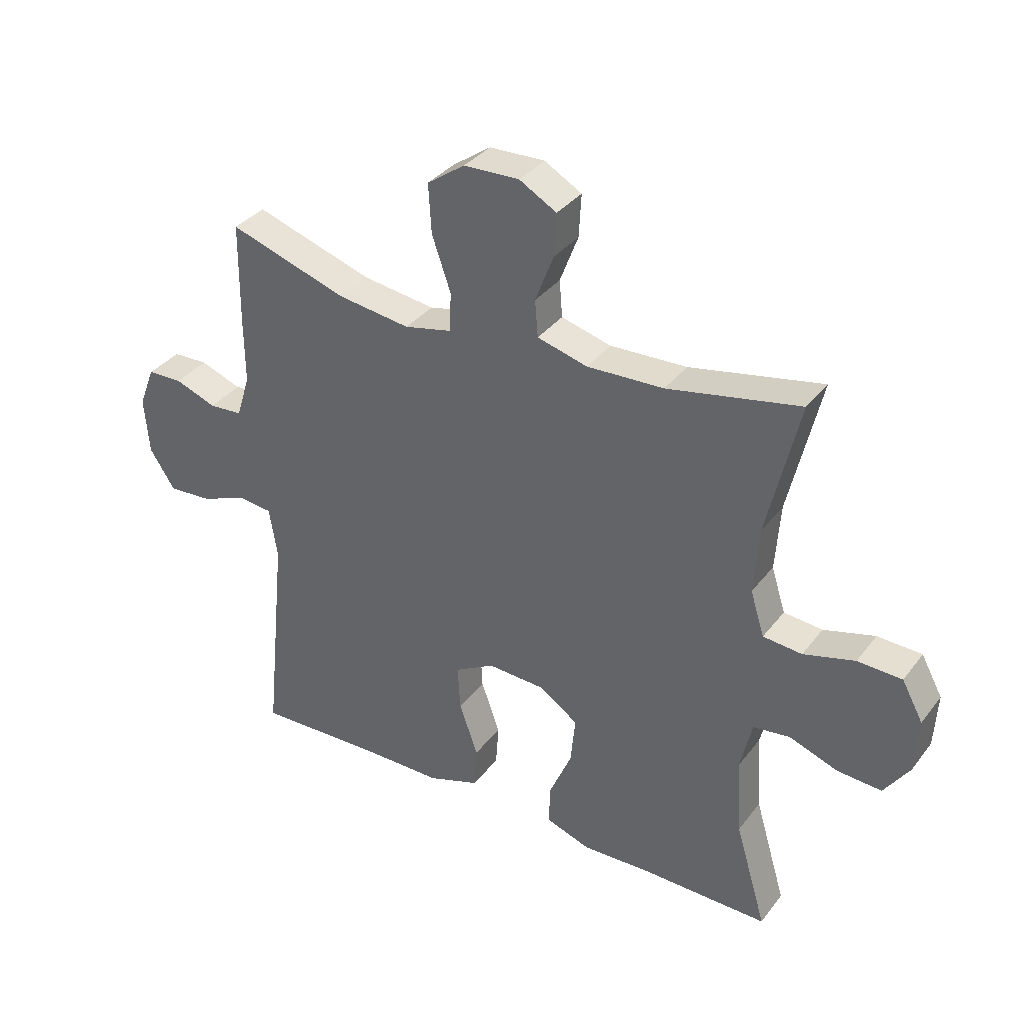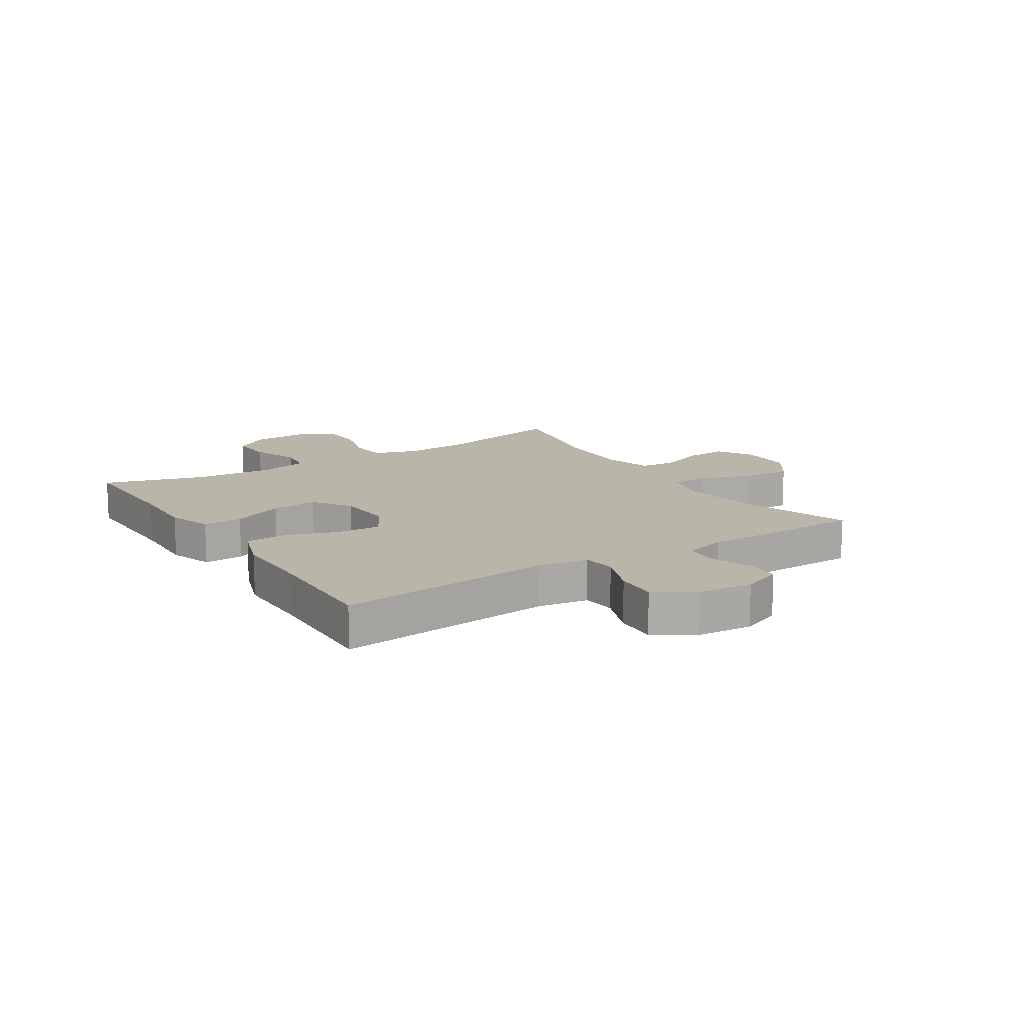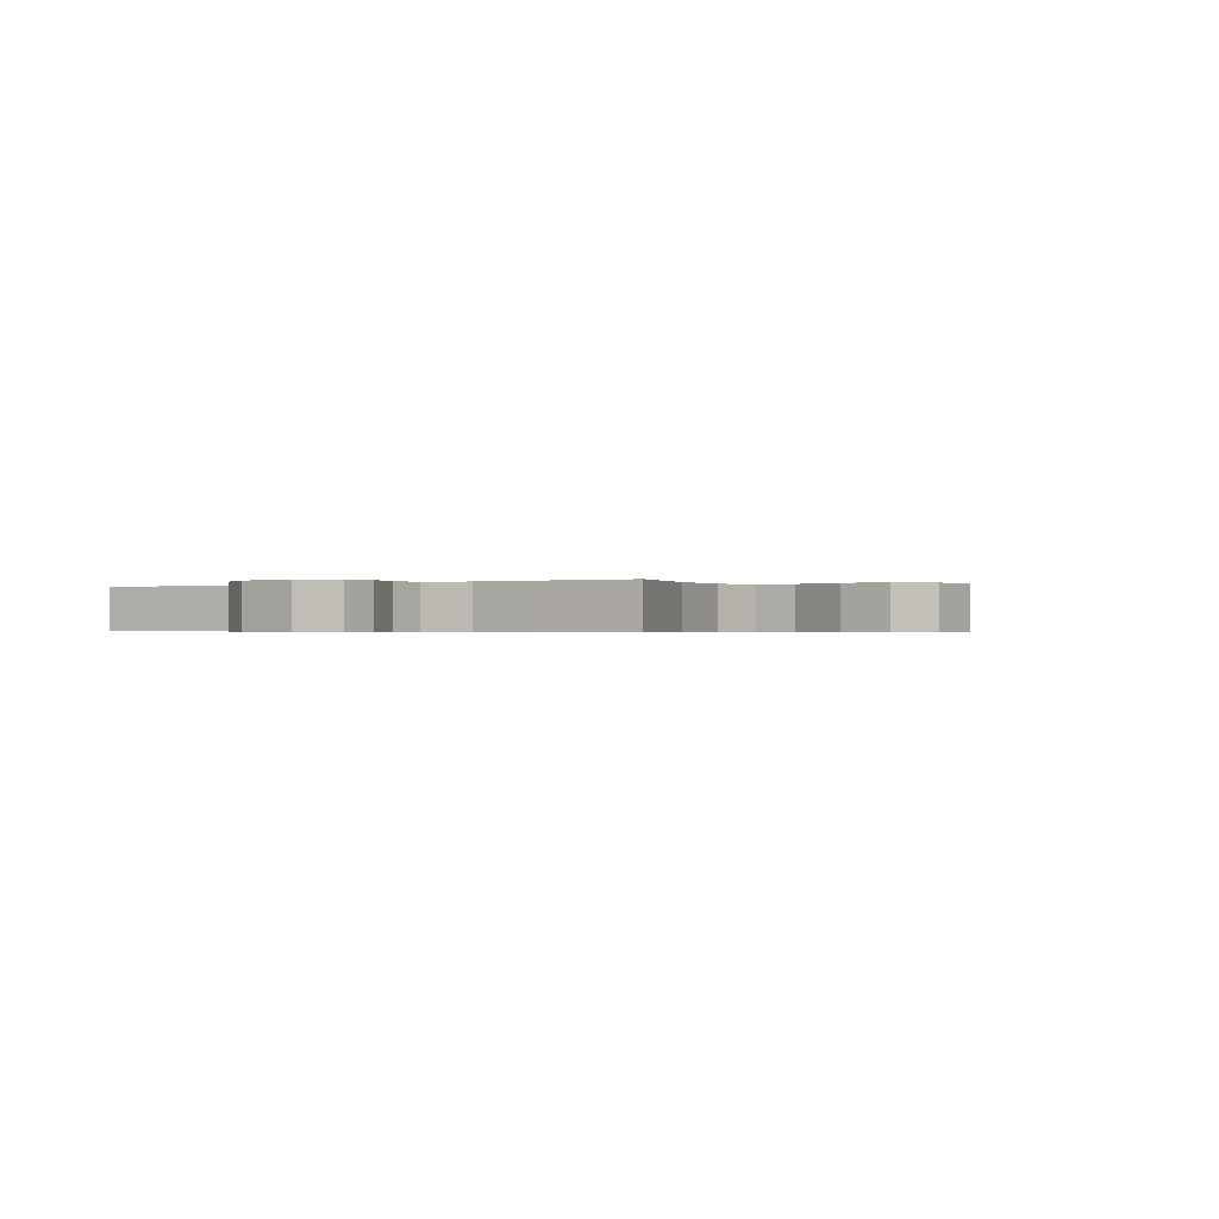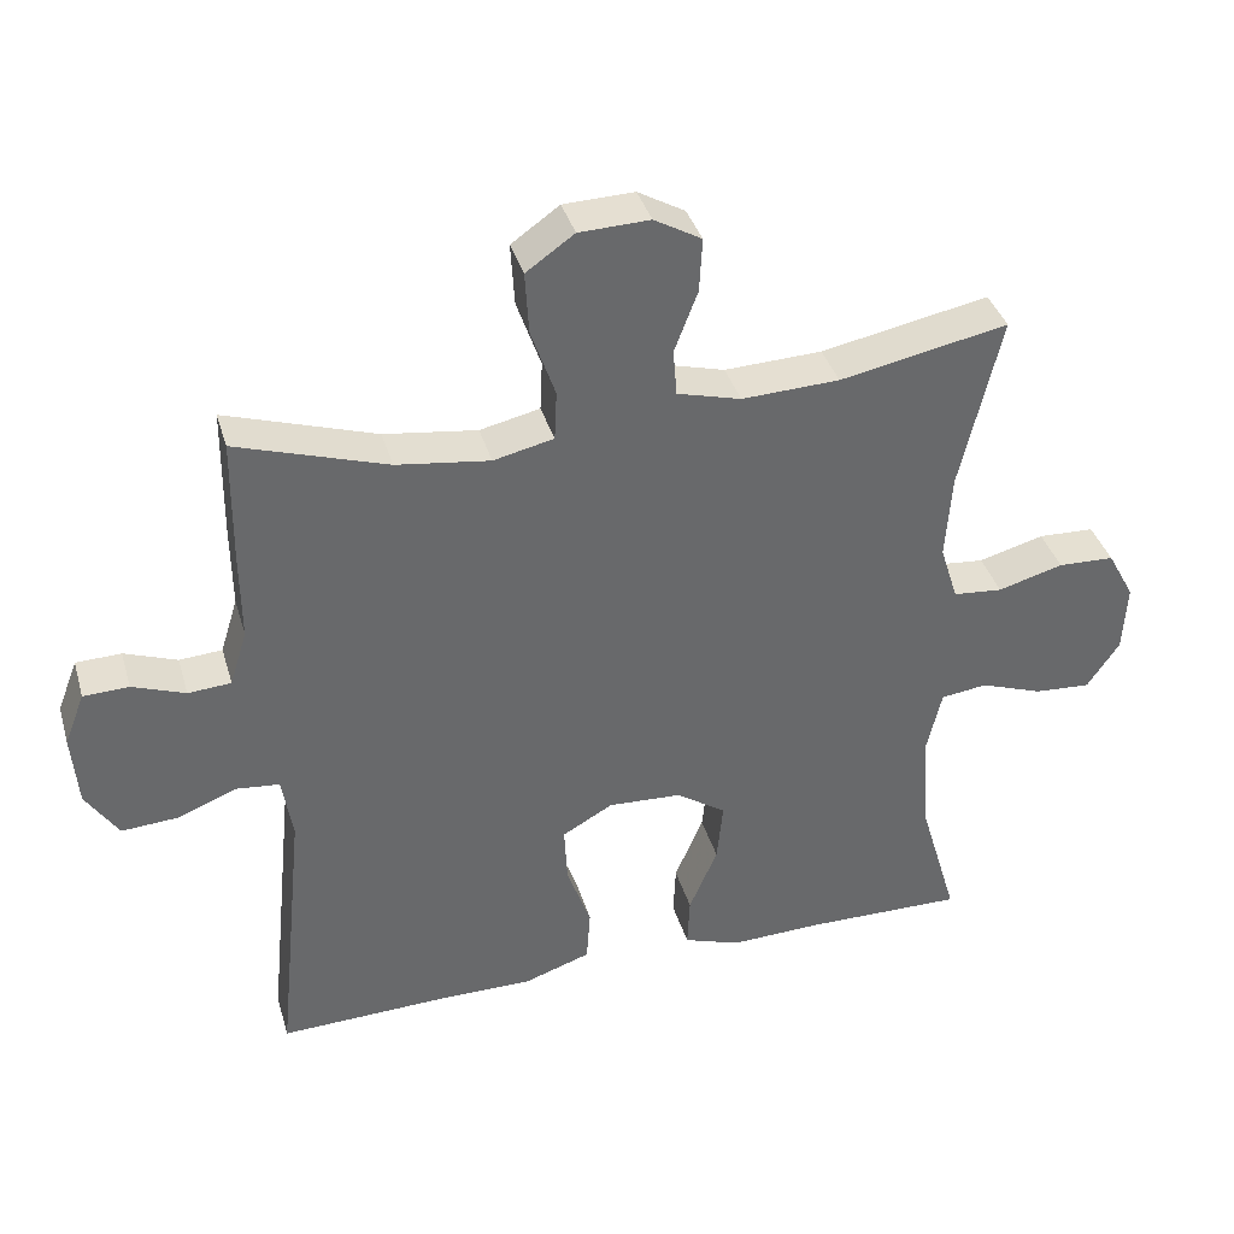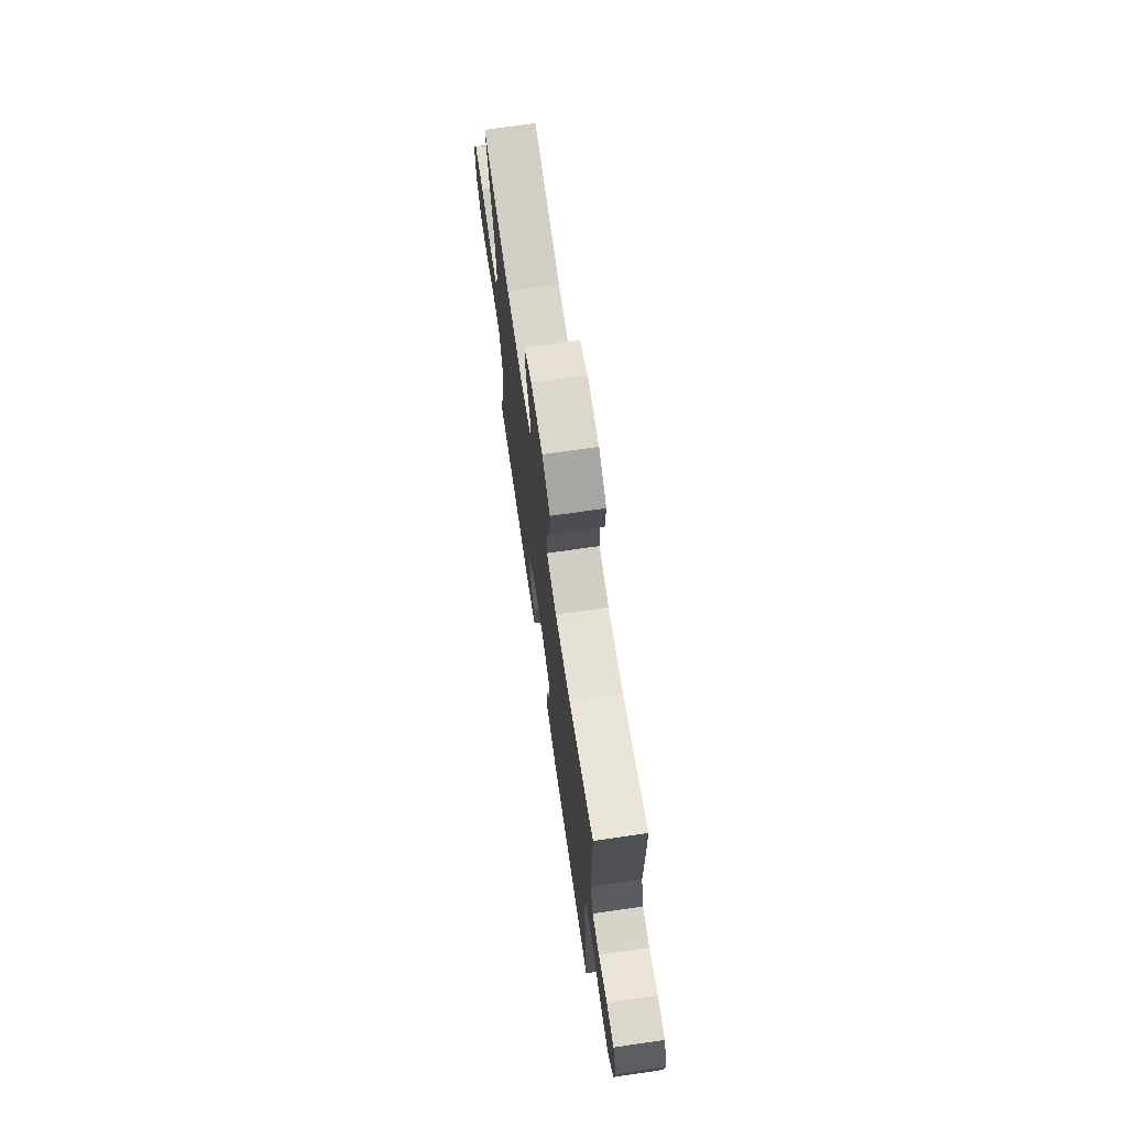
<metadata>
{"format":"obj","ext":"obj","renderer":"f3d","projection":"perspective","resolution":1024,"background":"white","views":[{"elev":35.0,"azim":32.1,"up":"+Z"},{"elev":13.7,"azim":-122.6,"up":"+Y"},{"elev":-0.5,"azim":-55.9,"up":"+Y"},{"elev":37.7,"azim":-15.9,"up":"+Z"},{"elev":71.5,"azim":-98.3,"up":"+Z"}]}
</metadata>
<code>
v 0.5 0.07 -0.5
v 0.288 0.07 -0.497
v 0.166 0.07 -0.501
v 0.09 0.07 -0.475
v 0.093 0.07 -0.406
v 0.131 0.07 -0.317
v 0.139 0.07 -0.236
v 0.073 0.07 -0.191
v -0.025 0.07 -0.186
v -0.092 0.07 -0.224
v -0.088 0.07 -0.301
v -0.056 0.07 -0.391
v -0.061 0.07 -0.463
v -0.149 0.07 -0.493
v -0.283 0.07 -0.493
v -0.5 0.07 -0.5
v -0.462 0.07 -0.126
v -0.476 0.07 -0.04
v -0.534 0.07 -0.034
v -0.613 0.07 -0.065
v -0.687 0.07 -0.07
v -0.73 0.07 -0.004
v -0.738 0.07 0.093
v -0.711 0.07 0.162
v -0.651 0.07 0.164
v -0.581 0.07 0.138
v -0.524 0.07 0.142
v -0.501 0.07 0.216
v -0.502 0.07 0.33
v -0.5 0.07 0.5
v -0.3 0.07 0.435
v -0.176 0.07 0.418
v -0.096 0.07 0.436
v -0.093 0.07 0.502
v -0.125 0.07 0.594
v -0.13 0.07 0.677
v -0.066 0.07 0.722
v 0.028 0.07 0.725
v 0.091 0.07 0.689
v 0.087 0.07 0.617
v 0.056 0.07 0.536
v 0.061 0.07 0.474
v 0.146 0.07 0.451
v 0.276 0.07 0.456
v 0.5 0.07 0.5
v 0.446 0.07 0.268
v 0.438 0.07 0.154
v 0.462 0.07 0.078
v 0.528 0.07 0.072
v 0.615 0.07 0.096
v 0.69 0.07 0.093
v 0.726 0.07 0.027
v 0.721 0.07 -0.066
v 0.678 0.07 -0.129
v 0.603 0.07 -0.124
v 0.52 0.07 -0.094
v 0.458 0.07 -0.102
v 0.438 0.07 -0.189
v 0.447 0.07 -0.321
v 0.5 0 -0.5
v 0.288 0 -0.497
v 0.166 0 -0.501
v 0.09 0 -0.475
v 0.093 0 -0.406
v 0.131 0 -0.317
v 0.139 0 -0.236
v 0.073 0 -0.191
v -0.025 0 -0.186
v -0.092 0 -0.224
v -0.088 0 -0.301
v -0.056 0 -0.391
v -0.061 0 -0.463
v -0.149 0 -0.493
v -0.283 0 -0.493
v -0.5 0 -0.5
v -0.462 0 -0.126
v -0.476 0 -0.04
v -0.534 0 -0.034
v -0.613 0 -0.065
v -0.687 0 -0.07
v -0.73 0 -0.004
v -0.738 0 0.093
v -0.711 0 0.162
v -0.651 0 0.164
v -0.581 0 0.138
v -0.524 0 0.142
v -0.501 0 0.216
v -0.502 0 0.33
v -0.5 0 0.5
v -0.3 0 0.435
v -0.176 0 0.418
v -0.096 0 0.436
v -0.093 0 0.502
v -0.125 0 0.594
v -0.13 0 0.677
v -0.066 0 0.722
v 0.028 0 0.725
v 0.091 0 0.689
v 0.087 0 0.617
v 0.056 0 0.536
v 0.061 0 0.474
v 0.146 0 0.451
v 0.276 0 0.456
v 0.5 0 0.5
v 0.446 0 0.268
v 0.438 0 0.154
v 0.462 0 0.078
v 0.528 0 0.072
v 0.615 0 0.096
v 0.69 0 0.093
v 0.726 0 0.027
v 0.721 0 -0.066
v 0.678 0 -0.129
v 0.603 0 -0.124
v 0.52 0 -0.094
v 0.458 0 -0.102
v 0.438 0 -0.189
v 0.447 0 -0.321
f 53 54 55 56
f 53 56 57
f 52 53 57
f 49 50 51 52
f 48 49 52 57
f 47 48 57 58
f 44 45 46
f 43 44 46 47
f 42 43 47 58
f 38 39 40 41
f 38 41 42
f 37 38 42
f 34 35 36 37
f 33 34 37 42
f 28 29 30 31
f 27 28 31 32
f 23 24 25 26
f 23 26 27
f 22 23 27
f 19 20 21 22
f 18 19 22 27
f 15 16 17
f 15 17 18
f 11 12 13 14
f 10 11 14 15
f 3 4 5 6
f 2 3 6 7
f 59 1 2 7
f 33 42 58 59
f 33 59 7 8
f 32 33 8 9
f 27 32 9 10
f 10 15 18 27
f 115 114 113 112
f 116 115 112
f 116 112 111
f 111 110 109 108
f 116 111 108 107
f 117 116 107 106
f 105 104 103
f 106 105 103 102
f 117 106 102 101
f 100 99 98 97
f 101 100 97
f 101 97 96
f 96 95 94 93
f 101 96 93 92
f 90 89 88 87
f 91 90 87 86
f 85 84 83 82
f 86 85 82
f 86 82 81
f 81 80 79 78
f 86 81 78 77
f 76 75 74
f 77 76 74
f 73 72 71 70
f 74 73 70 69
f 65 64 63 62
f 66 65 62 61
f 66 61 60 118
f 118 117 101 92
f 67 66 118 92
f 68 67 92 91
f 69 68 91 86
f 86 77 74 69
f 1 60 61 2
f 2 61 62 3
f 3 62 63 4
f 4 63 64 5
f 5 64 65 6
f 6 65 66 7
f 7 66 67 8
f 8 67 68 9
f 9 68 69 10
f 10 69 70 11
f 11 70 71 12
f 12 71 72 13
f 13 72 73 14
f 14 73 74 15
f 15 74 75 16
f 16 75 76 17
f 17 76 77 18
f 18 77 78 19
f 19 78 79 20
f 20 79 80 21
f 21 80 81 22
f 22 81 82 23
f 23 82 83 24
f 24 83 84 25
f 25 84 85 26
f 26 85 86 27
f 27 86 87 28
f 28 87 88 29
f 29 88 89 30
f 30 89 90 31
f 31 90 91 32
f 32 91 92 33
f 33 92 93 34
f 34 93 94 35
f 35 94 95 36
f 36 95 96 37
f 37 96 97 38
f 38 97 98 39
f 39 98 99 40
f 40 99 100 41
f 41 100 101 42
f 42 101 102 43
f 43 102 103 44
f 44 103 104 45
f 45 104 105 46
f 46 105 106 47
f 47 106 107 48
f 48 107 108 49
f 49 108 109 50
f 50 109 110 51
f 51 110 111 52
f 52 111 112 53
f 53 112 113 54
f 54 113 114 55
f 55 114 115 56
f 56 115 116 57
f 57 116 117 58
f 58 117 118 59
f 59 118 60 1

</code>
